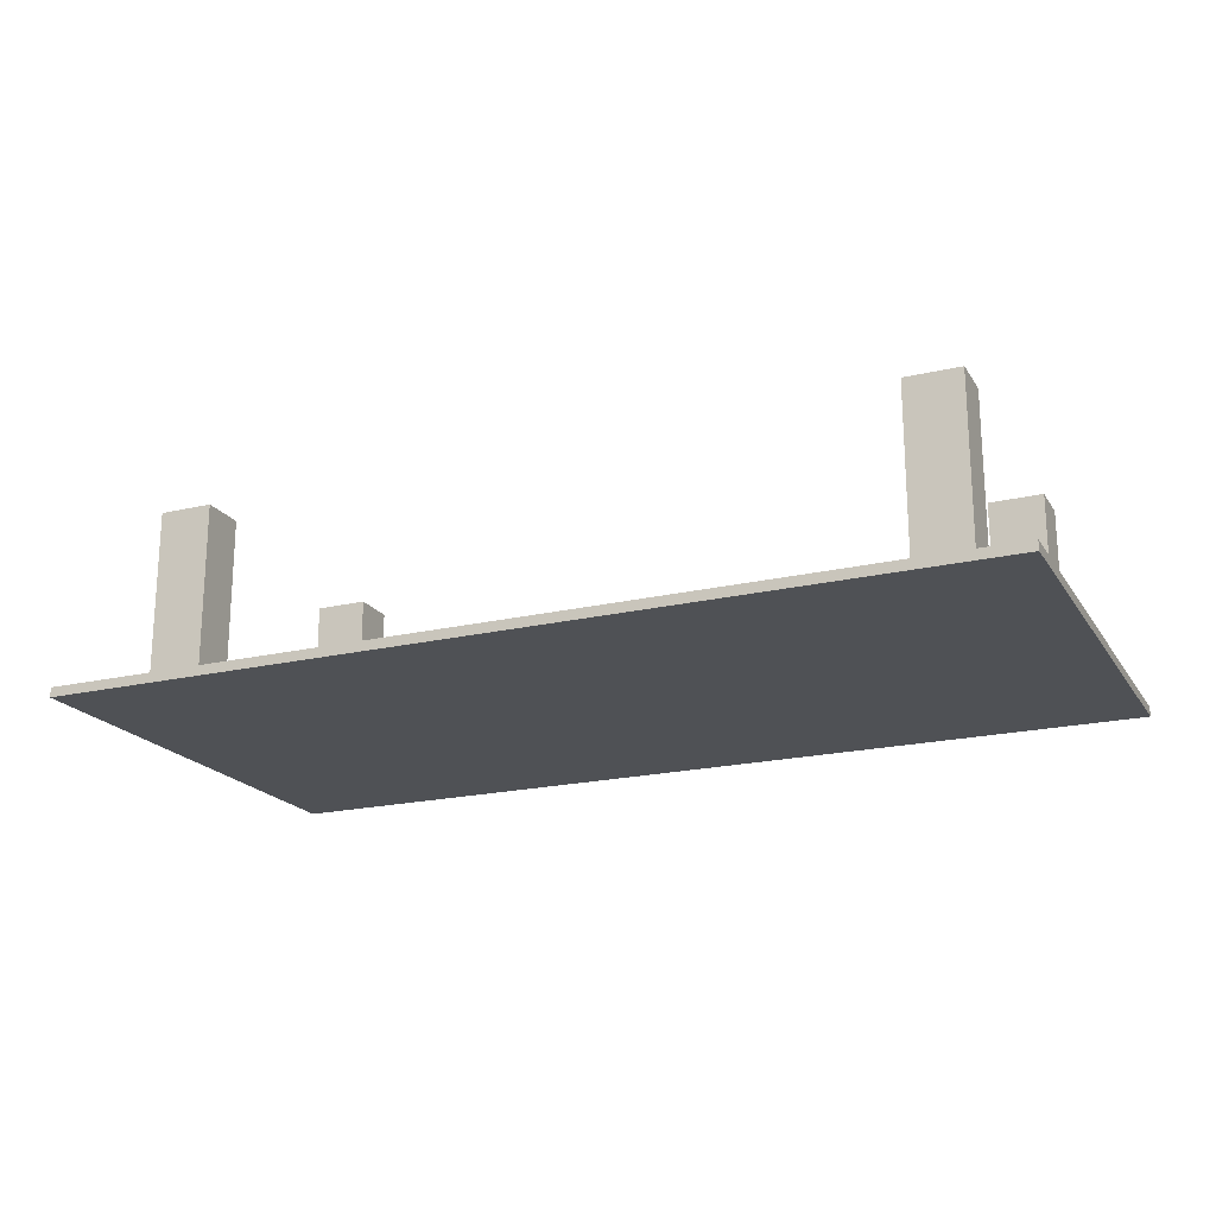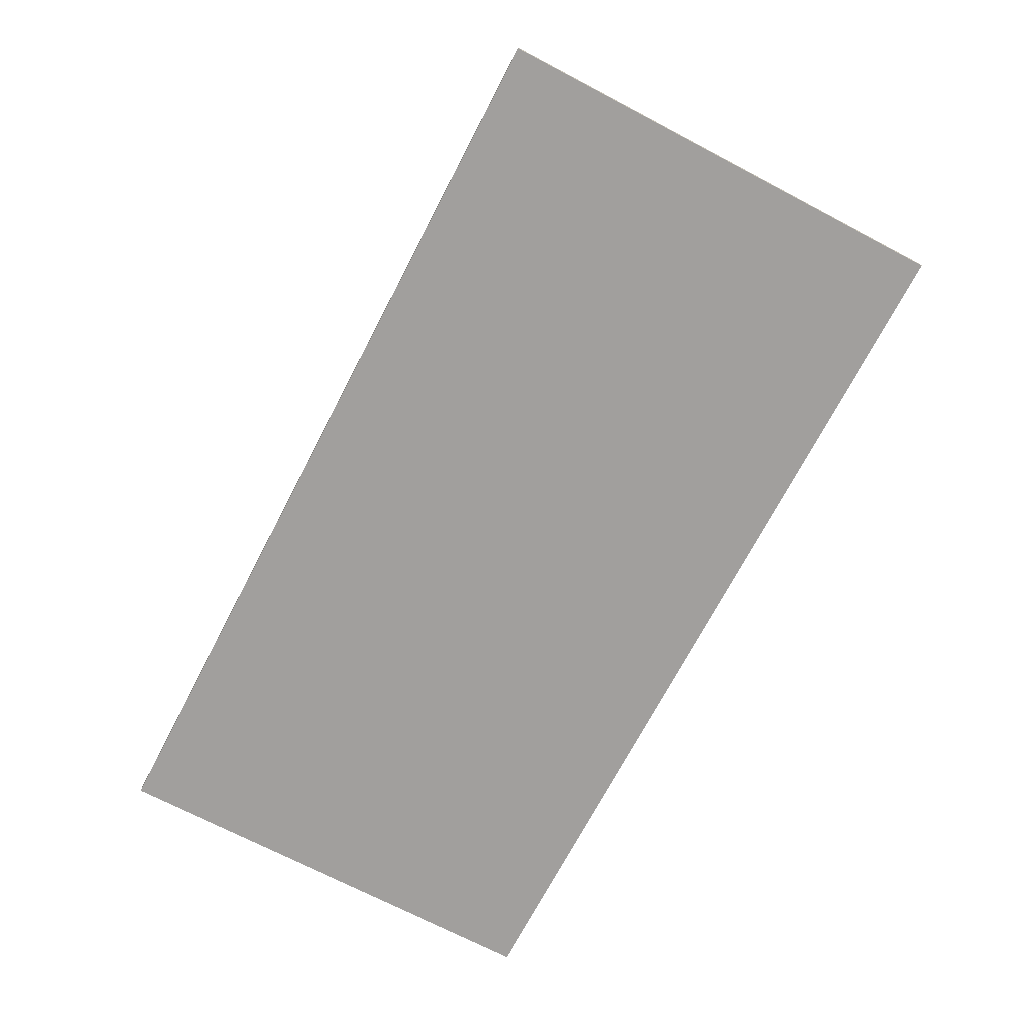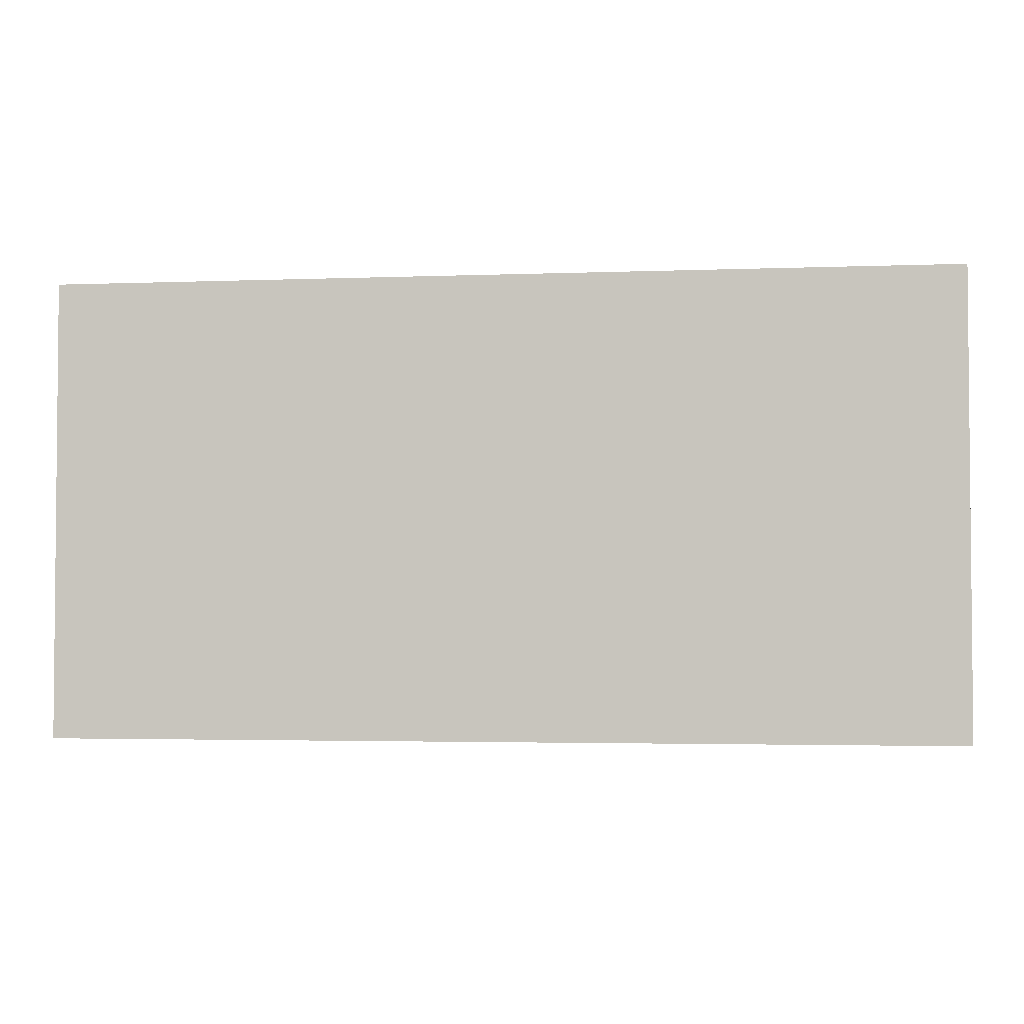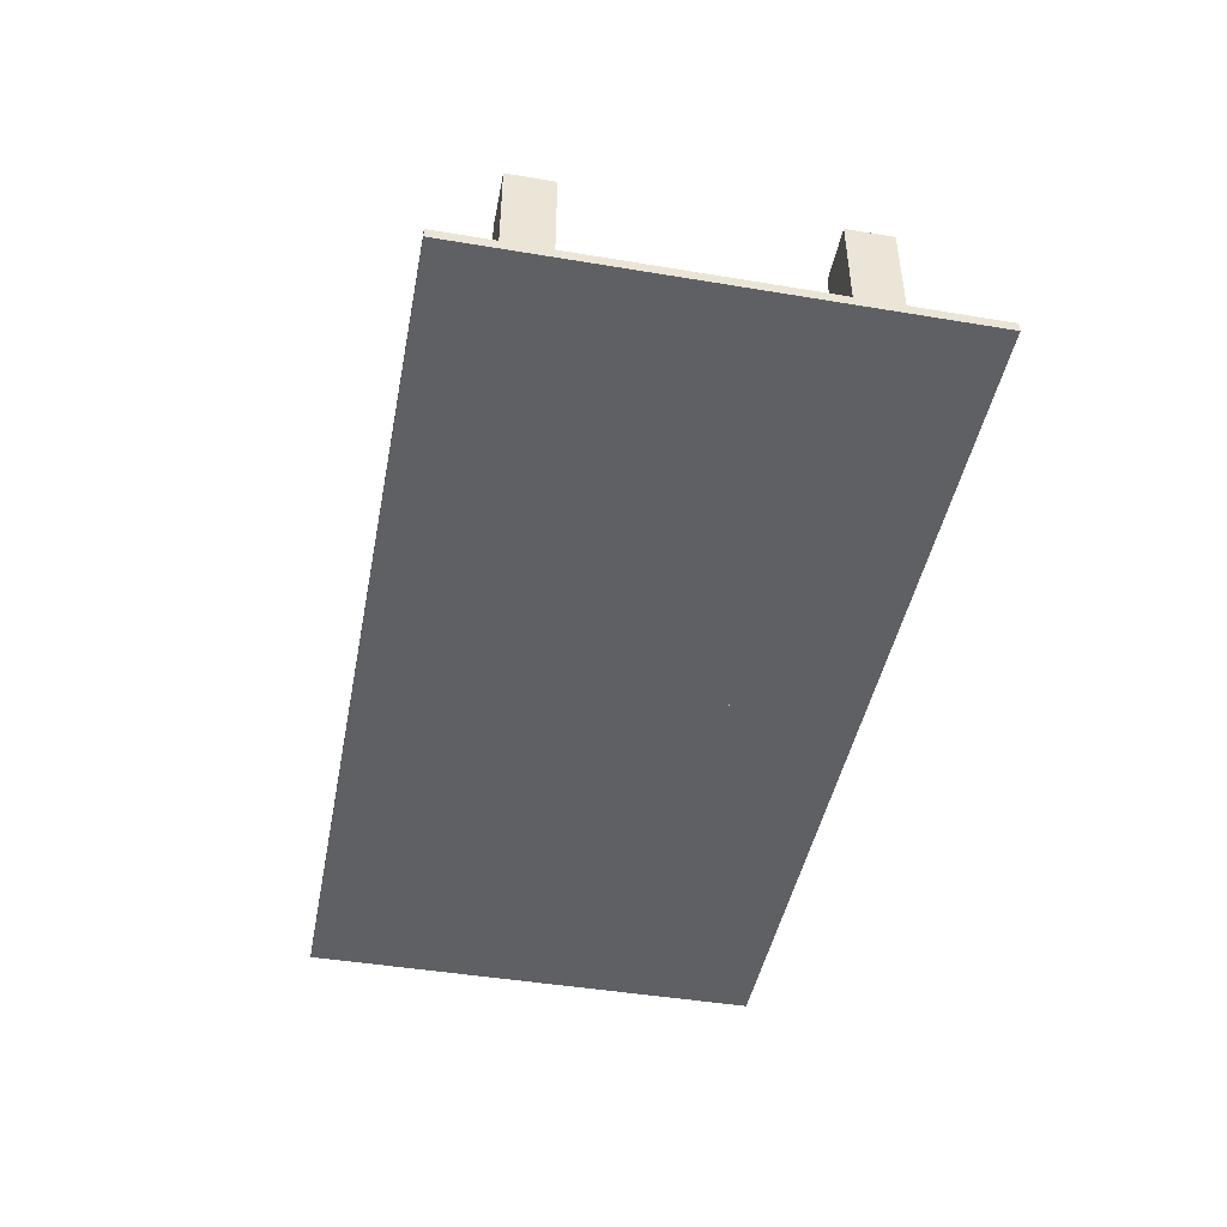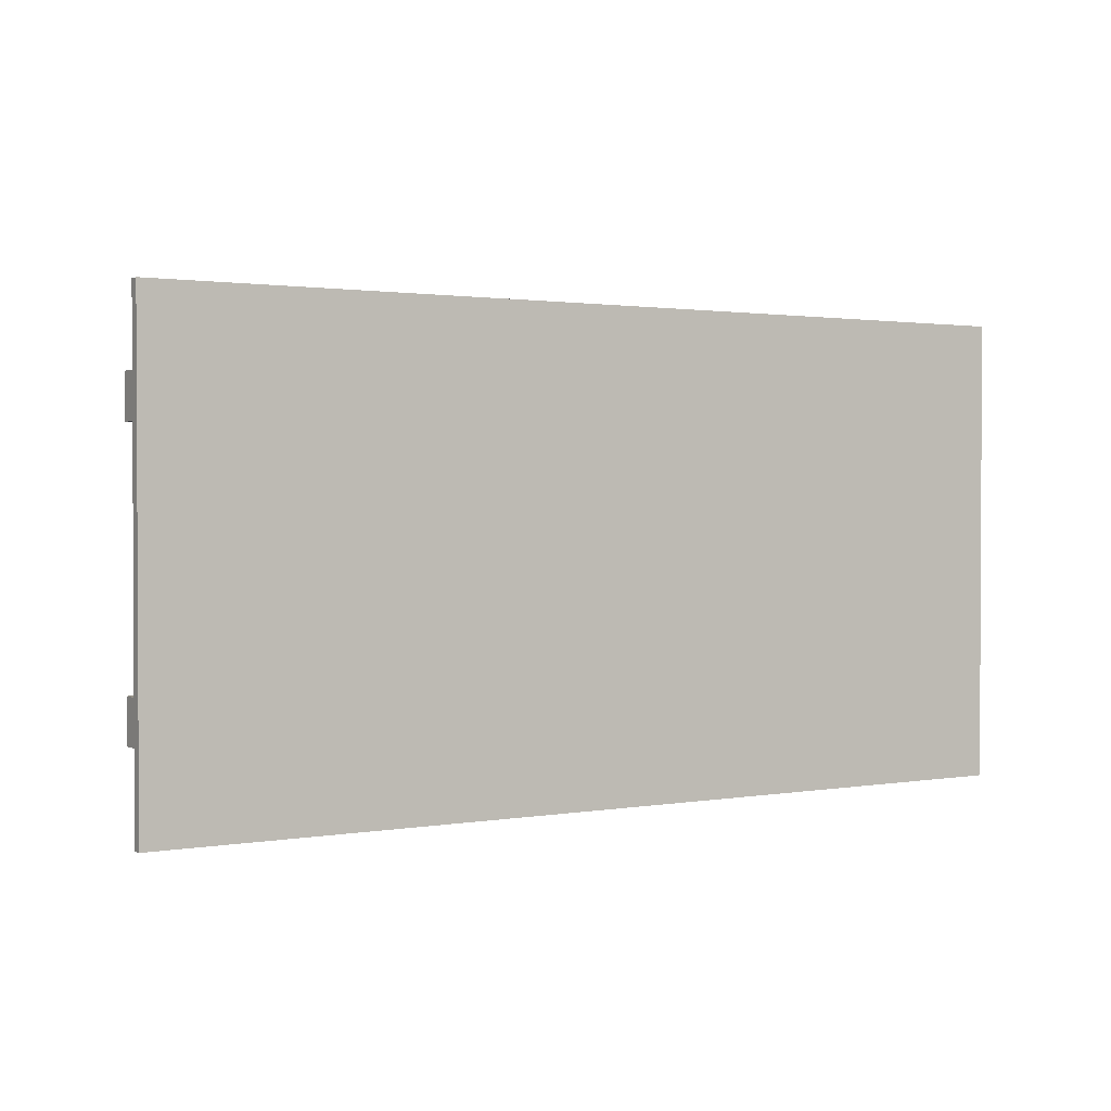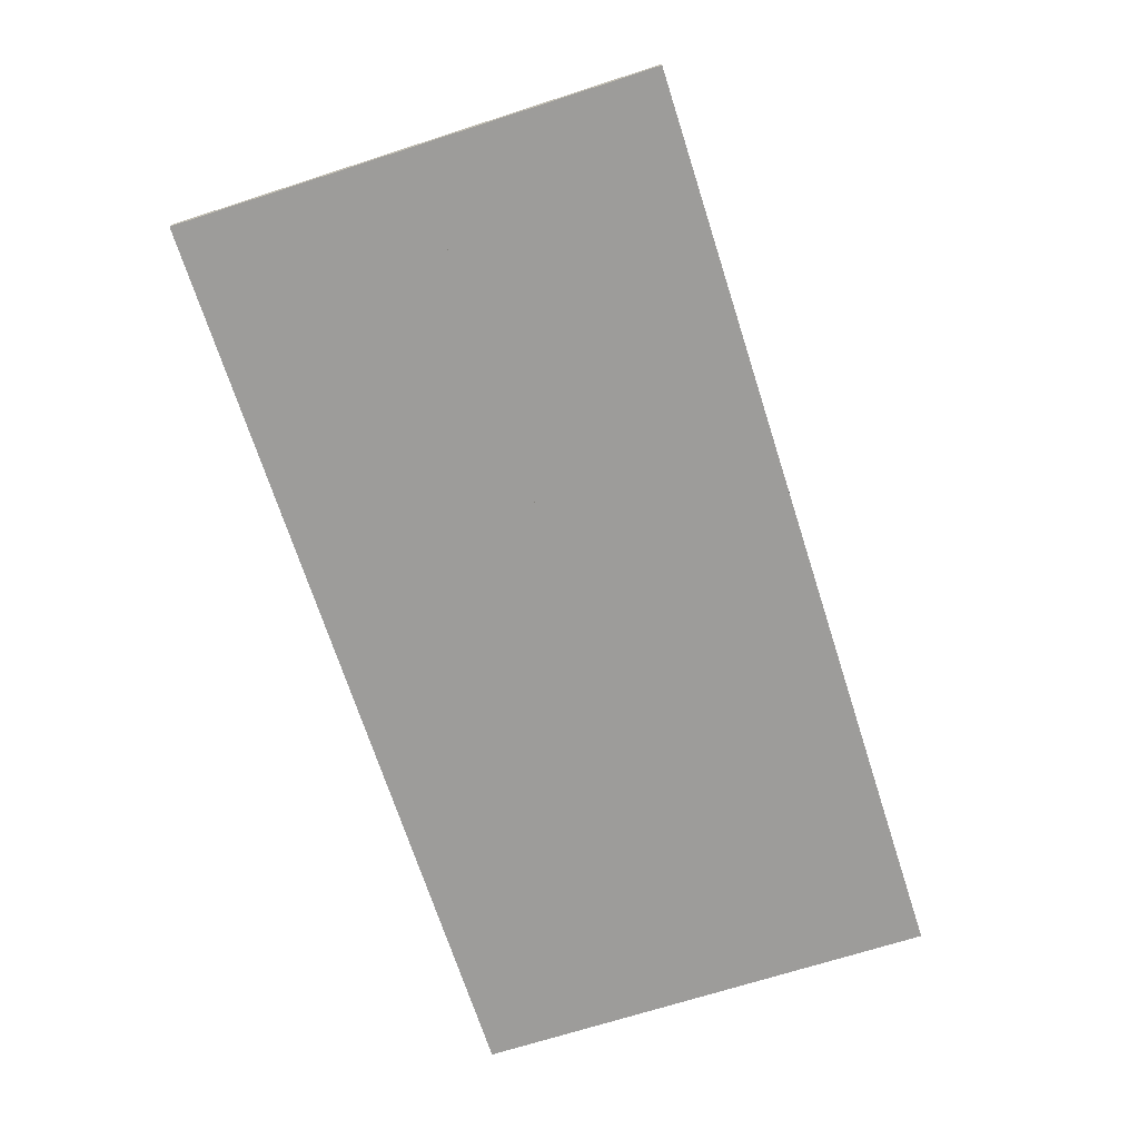
<metadata>
{"format":"obj","ext":"obj","renderer":"f3d","projection":"perspective","resolution":1024,"background":"white","views":[{"elev":-20.0,"azim":-156.4,"up":"+Z"},{"elev":-71.5,"azim":-117.6,"up":"+Z"},{"elev":-3.0,"azim":-172.5,"up":"+Y"},{"elev":-45.2,"azim":-100.9,"up":"+Z"},{"elev":1.5,"azim":148.2,"up":"+Y"},{"elev":-70.1,"azim":-72.2,"up":"+Z"}]}
</metadata>
<code>
o Table_Cube.197
v 6.752 3.429 -2.757
v 6.752 3.429 -2.9
v 5.825 3.429 -2.9
v 5.825 3.429 -2.757
v 6.752 2.502 -2.9
v 6.752 2.502 -2.757
v 5.825 2.502 -2.757
v 5.825 2.502 -2.9
v 5.025 3.429 -2.757
v 5.025 3.429 -2.9
v 5.025 2.502 -2.9
v 5.025 2.502 -2.757
v 6.752 1.826 -2.9
v 6.752 1.826 -2.757
v 5.825 1.826 -2.757
v 5.825 1.826 -2.9
v 5.025 1.826 -2.757
v 5.025 1.826 -2.9
v 5.825 2.502 0
v 5.025 2.502 0
v 5.825 1.826 0
v 5.025 1.826 0
v 0 3.429 -2.757
v 0 3.429 -2.9
v -6.752 3.429 -2.757
v -6.752 3.429 -2.9
v -5.825 3.429 -2.9
v -5.825 3.429 -2.757
v 0 2.502 -2.757
v 0 2.502 -2.9
v -6.752 2.502 -2.9
v -6.752 2.502 -2.757
v -5.825 2.502 -2.757
v -5.825 2.502 -2.9
v -5.025 3.429 -2.757
v -5.025 3.429 -2.9
v -5.025 2.502 -2.9
v -5.025 2.502 -2.757
v 0 1.826 -2.9
v -6.752 1.826 -2.9
v -6.752 1.826 -2.757
v -5.825 1.826 -2.757
v -5.825 1.826 -2.9
v 0 1.826 -2.757
v -5.025 1.826 -2.757
v -5.025 1.826 -2.9
v -5.825 2.502 0
v -5.025 2.502 0
v -5.825 1.826 0
v -5.025 1.826 0
v 6.752 0 -2.757
v 6.752 -3.429 -2.757
v 6.752 0 -2.9
v 6.752 -3.429 -2.9
v 5.825 0 -2.9
v 5.825 -3.429 -2.9
v 5.825 0 -2.757
v 5.825 -3.429 -2.757
v 6.752 -2.502 -2.9
v 6.752 -2.502 -2.757
v 5.825 -2.502 -2.757
v 5.825 -2.502 -2.9
v 5.025 0 -2.9
v 5.025 -3.429 -2.757
v 5.025 -3.429 -2.9
v 5.025 0 -2.757
v 5.025 -2.502 -2.9
v 5.025 -2.502 -2.757
v 6.752 -1.826 -2.9
v 6.752 -1.826 -2.757
v 5.825 -1.826 -2.757
v 5.825 -1.826 -2.9
v 5.025 -1.826 -2.757
v 5.025 -1.826 -2.9
v 5.825 -2.502 0
v 5.025 -2.502 0
v 5.825 -1.826 0
v 5.025 -1.826 0
v 0 0 -2.757
v -0 -3.429 -2.757
v 0 0 -2.9
v -0 -3.429 -2.9
v -6.752 0 -2.757
v -6.752 -3.429 -2.757
v -6.752 0 -2.9
v -6.752 -3.429 -2.9
v -5.825 0 -2.9
v -5.825 -3.429 -2.9
v -5.825 0 -2.757
v -5.825 -3.429 -2.757
v -0 -2.502 -2.757
v -0 -2.502 -2.9
v -6.752 -2.502 -2.9
v -6.752 -2.502 -2.757
v -5.825 -2.502 -2.757
v -5.825 -2.502 -2.9
v -5.026 0 -2.9
v -5.026 -3.429 -2.757
v -5.026 -3.429 -2.9
v -5.026 0 -2.757
v -5.026 -2.502 -2.9
v -5.026 -2.502 -2.757
v -0 -1.826 -2.9
v -6.752 -1.826 -2.9
v -6.752 -1.826 -2.757
v -5.825 -1.826 -2.757
v -5.825 -1.826 -2.9
v -0 -1.826 -2.757
v -5.026 -1.826 -2.757
v -5.026 -1.826 -2.9
v -5.825 -2.502 0
v -5.026 -2.502 0
v -5.825 -1.826 0
v -5.026 -1.826 0
f 8 3 2 5
f 5 2 1 6
f 12 9 23 29
f 10 24 23 9
f 2 3 4 1
f 6 1 4 7
f 11 10 3 8
f 18 11 8 16
f 14 6 7 15
f 17 12 29 44
f 13 5 6 14
f 16 8 5 13
f 17 15 21 22
f 39 30 11 18
f 30 24 10 11
f 3 10 9 4
f 7 4 9 12
f 81 39 18 63
f 57 15 17 66
f 55 16 13 53
f 53 13 14 51
f 66 17 44 79
f 51 14 15 57
f 63 18 16 55
f 21 19 20 22
f 15 7 19 21
f 12 17 22 20
f 7 12 20 19
f 29 30 24 23
f 34 31 26 27
f 31 32 25 26
f 38 29 23 35
f 36 35 23 24
f 26 25 28 27
f 32 33 28 25
f 37 34 27 36
f 46 43 34 37
f 41 42 33 32
f 45 44 29 38
f 40 41 32 31
f 43 40 31 34
f 44 39 30 29
f 45 50 49 42
f 39 46 37 30
f 30 37 36 24
f 27 28 35 36
f 33 38 35 28
f 81 97 46 39
f 89 100 45 42
f 79 81 39 44
f 87 85 40 43
f 85 83 41 40
f 100 79 44 45
f 83 89 42 41
f 97 87 43 46
f 49 50 48 47
f 42 49 47 33
f 38 48 50 45
f 33 47 48 38
f 62 59 54 56
f 59 60 52 54
f 68 91 80 64
f 55 57 51 53
f 65 64 80 82
f 54 52 58 56
f 63 66 57 55
f 60 61 58 52
f 67 62 56 65
f 74 72 62 67
f 70 71 61 60
f 73 108 91 68
f 69 70 60 59
f 72 69 59 62
f 73 78 77 71
f 103 74 67 92
f 92 67 65 82
f 81 79 66 63
f 56 58 64 65
f 61 68 64 58
f 81 63 74 103
f 57 66 73 71
f 55 53 69 72
f 53 51 70 69
f 66 79 108 73
f 51 57 71 70
f 63 55 72 74
f 77 78 76 75
f 71 77 75 61
f 68 76 78 73
f 61 75 76 68
f 91 80 82 92
f 96 88 86 93
f 93 86 84 94
f 102 98 80 91
f 87 85 83 89
f 99 82 80 98
f 86 88 90 84
f 97 87 89 100
f 94 84 90 95
f 101 99 88 96
f 110 101 96 107
f 105 94 95 106
f 109 102 91 108
f 104 93 94 105
f 107 96 93 104
f 108 91 92 103
f 109 106 113 114
f 103 92 101 110
f 92 82 99 101
f 81 97 100 79
f 88 99 98 90
f 95 90 98 102
f 81 103 110 97
f 89 106 109 100
f 79 108 103 81
f 87 107 104 85
f 85 104 105 83
f 100 109 108 79
f 83 105 106 89
f 97 110 107 87
f 113 111 112 114
f 106 95 111 113
f 102 109 114 112
f 95 102 112 111

</code>
